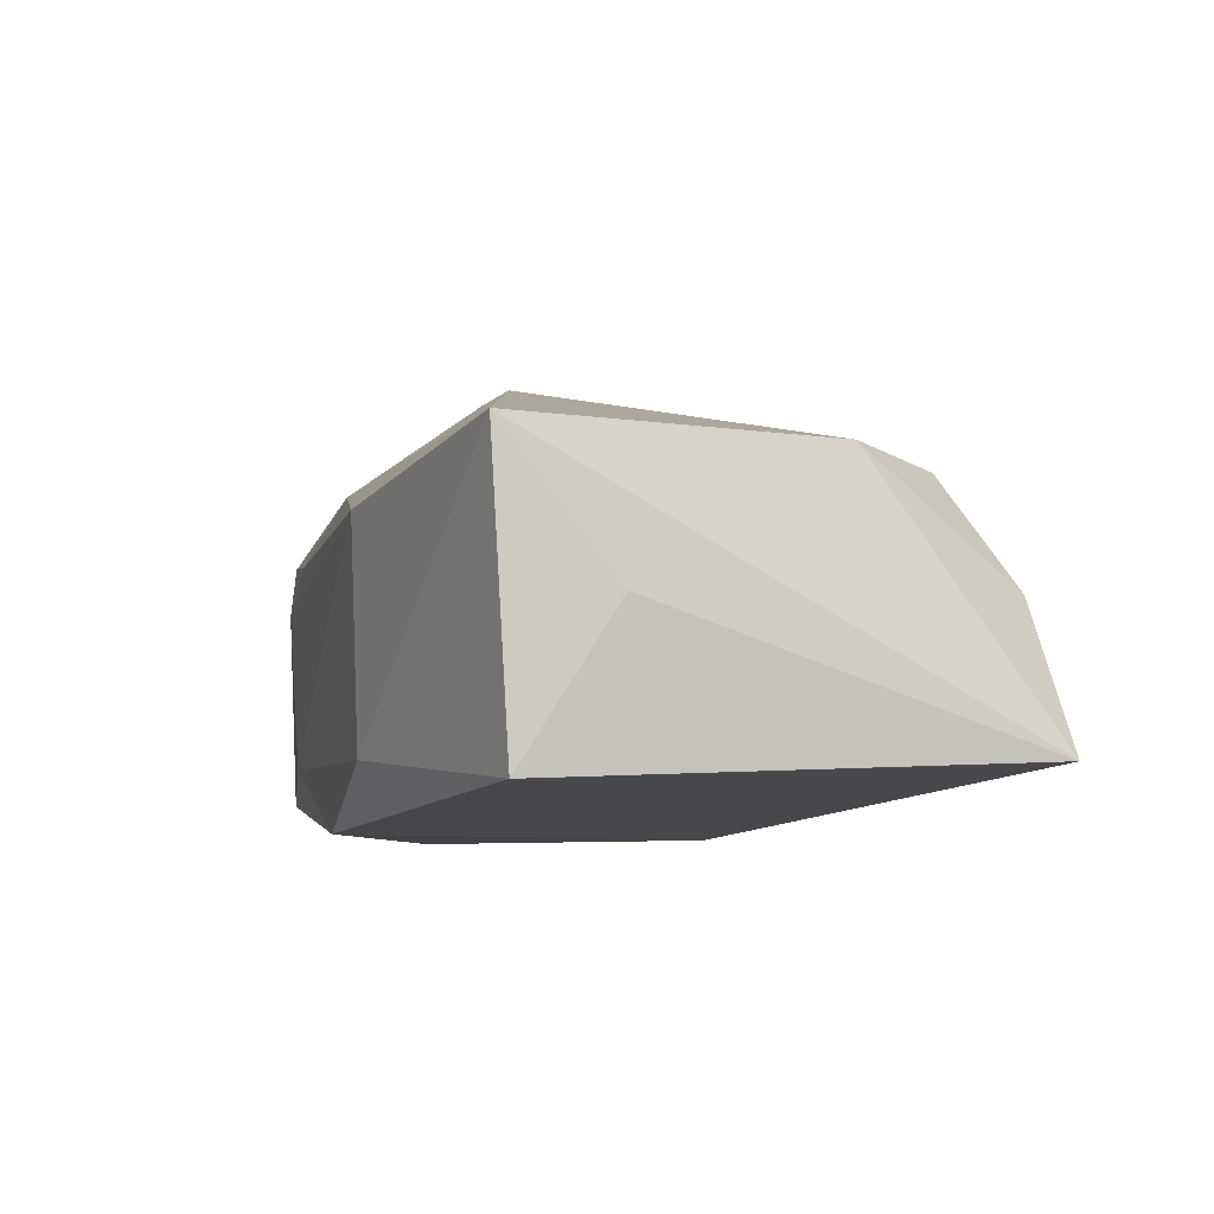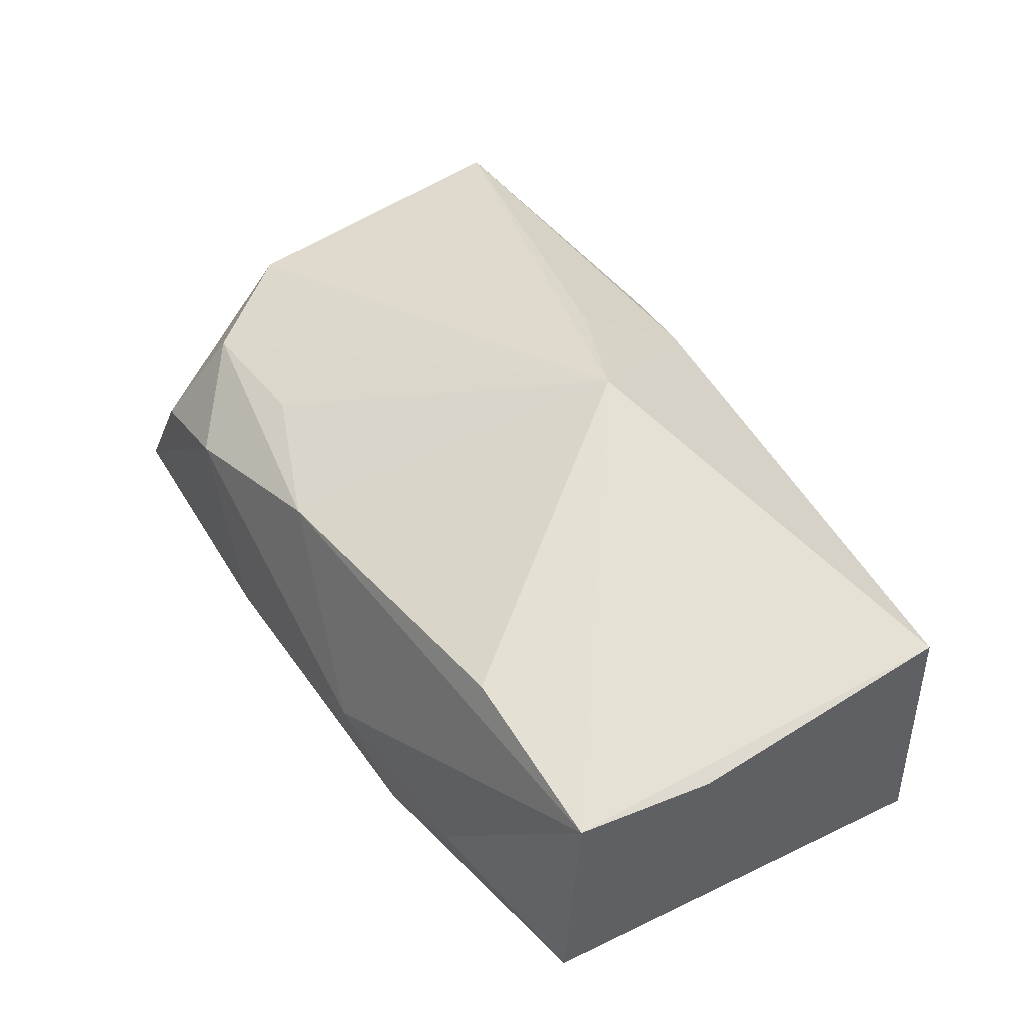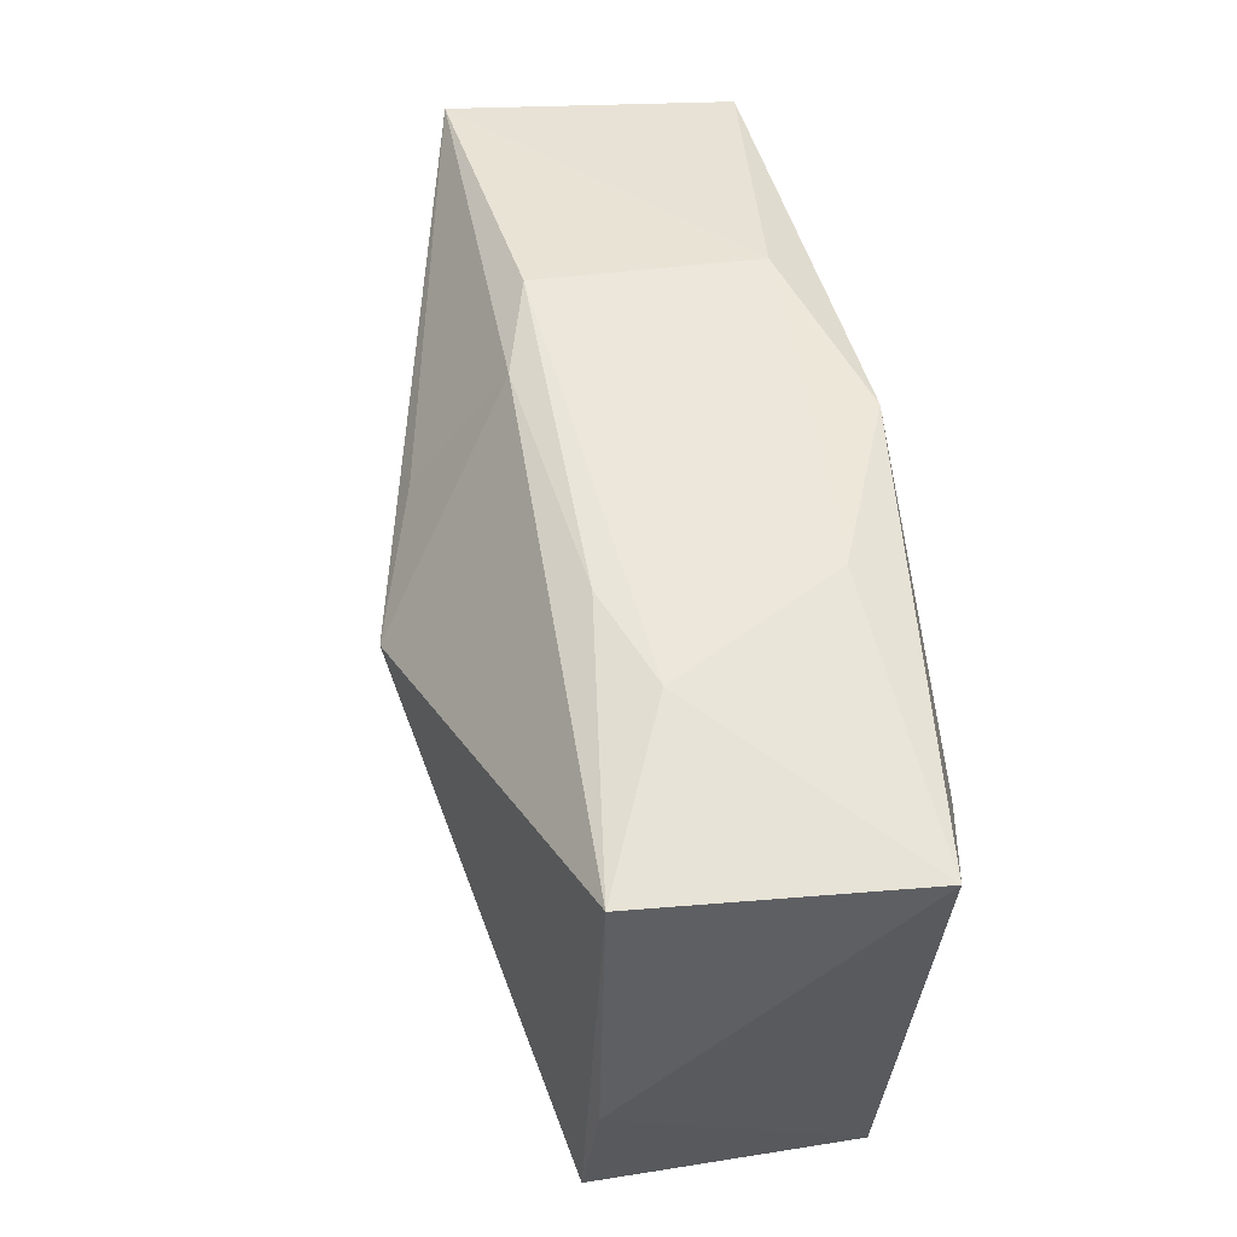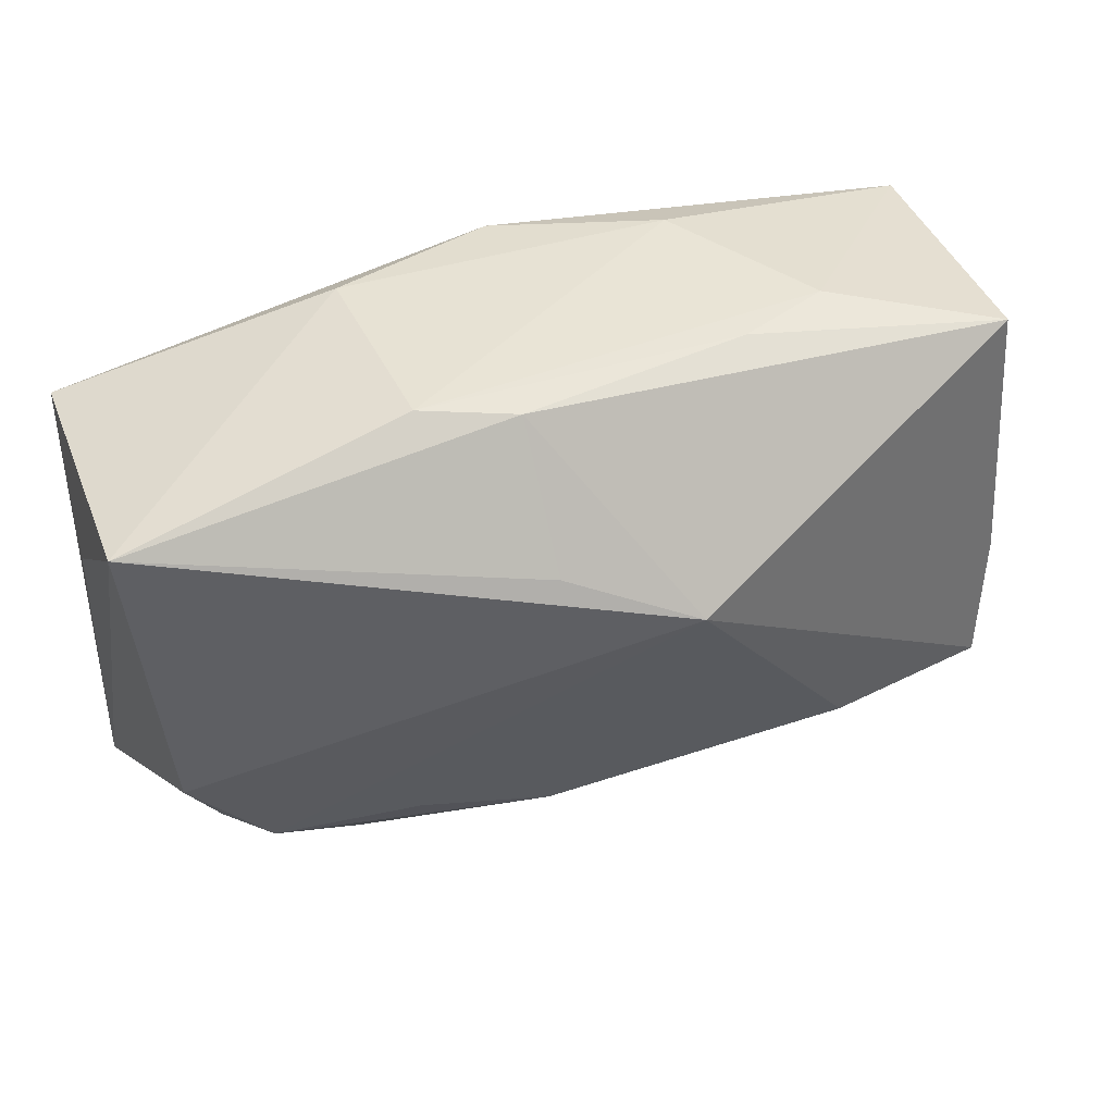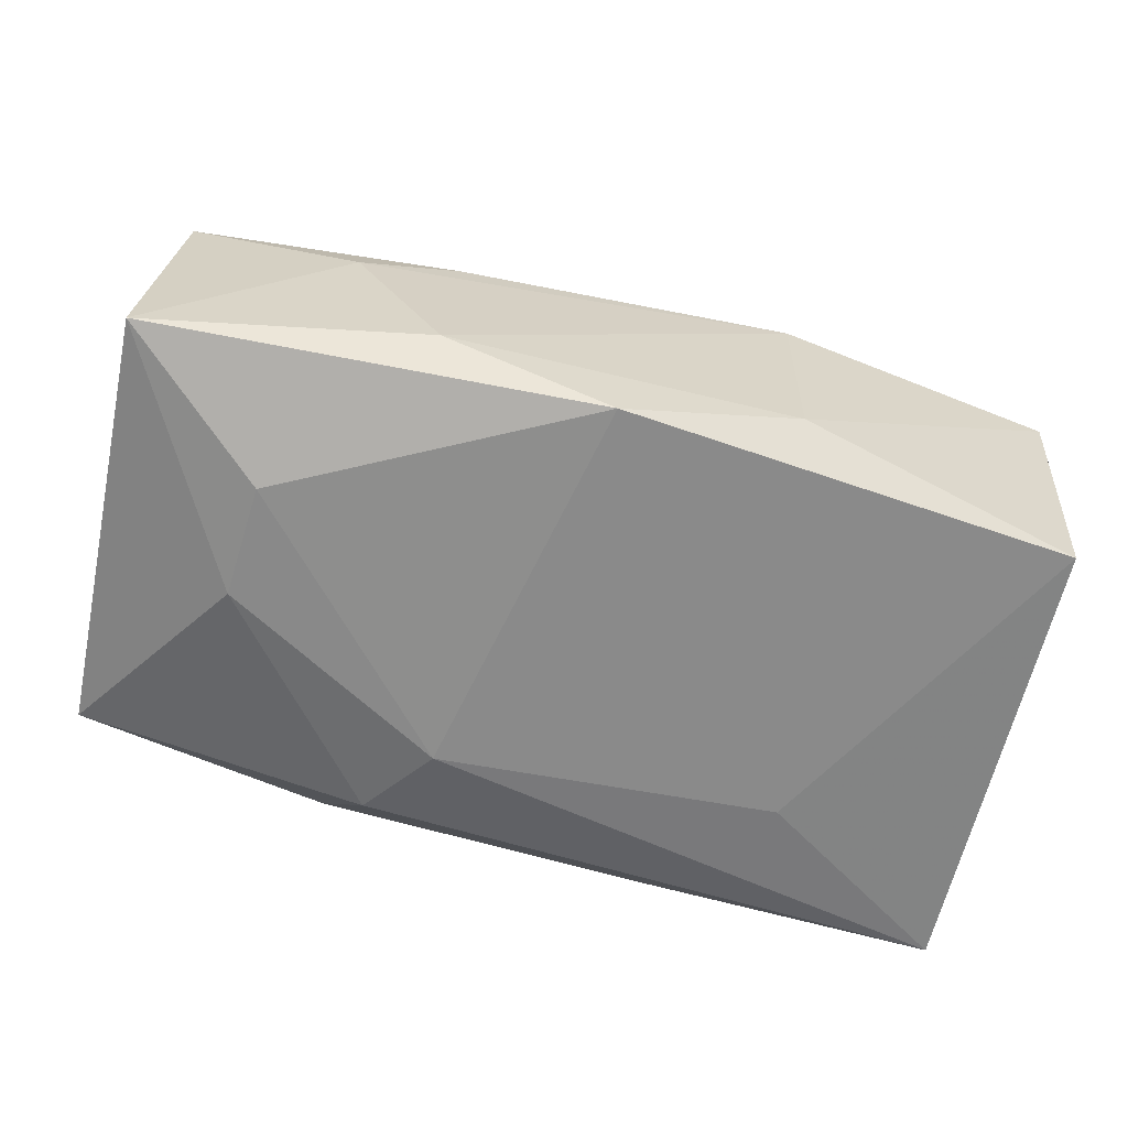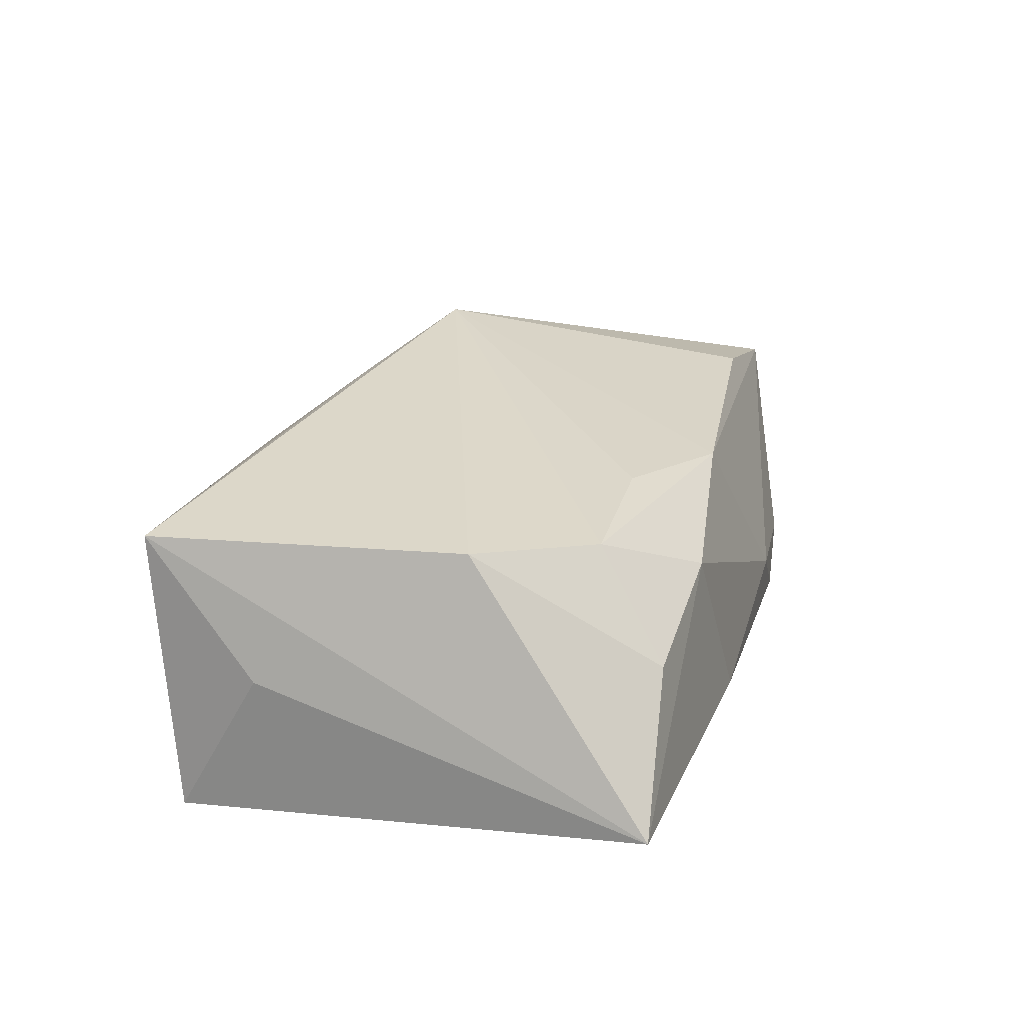
<metadata>
{"format":"obj","ext":"obj","renderer":"f3d","projection":"perspective","resolution":1024,"background":"white","views":[{"elev":-7.4,"azim":-106.8,"up":"+Z"},{"elev":50.0,"azim":58.2,"up":"+Z"},{"elev":52.0,"azim":79.9,"up":"+Y"},{"elev":42.3,"azim":-23.2,"up":"+Y"},{"elev":-64.8,"azim":166.0,"up":"+Z"},{"elev":16.3,"azim":-73.9,"up":"+Z"}]}
</metadata>
<code>
v -0.03586 -0.007436 0.009942
v 0.02588 -0.001333 -0.01498
v 0.01186 -0.01846 -0.01334
v 0.03641 -0.01739 0.01212
v -0.03136 -0.0218 0.0006665
v -0.03791 -0.02224 -0.01128
v 0.01496 -0.02304 -0.00694
v 0.004058 0.006196 0.021
v -0.01412 0.02243 0.007311
v 0.00061 0.02084 -0.01531
v -0.01228 -0.0239 -0.007415
v -0.01404 0.02171 -0.01056
v -0.01673 -0.01585 0.01152
v 0.01442 0.02126 -0.009688
v 0.02298 -0.02214 -0.003445
v 0.03611 -0.0183 -0.008996
v -0.03876 0.009361 -0.001218
v 0.02534 0.007994 -0.01531
v -0.02109 -0.01075 -0.01363
v 0.01354 0.02116 0.007108
v 0.03743 -0.005883 0.01094
v 0.03743 0.01763 -0.01163
v -0.006332 0.02131 0.009601
v -0.02891 -0.01613 0.009418
v 0.007387 -0.0116 -0.01531
v -0.006516 0.011 0.01721
v 0.02181 0.02092 0.003963
v -0.03723 0.01659 -0.01304
v 0.02174 -0.01749 0.01406
v -0.004908 -0.02047 0.01105
v 0.007636 -0.02371 -0.002513
v 0.03584 0.0182 0.01013
v -0.0384 0.01829 0.009958
v -0.02051 -0.0226 0.005858
f 25 10 18
f 18 10 22
f 25 6 19
f 12 10 28
f 28 33 12
f 28 19 6
f 28 10 25
f 25 19 28
f 22 10 14
f 14 10 12
f 26 33 8
f 12 33 9
f 9 14 12
f 3 6 25
f 8 24 13
f 1 33 6
f 8 33 1
f 1 24 8
f 21 16 22
f 4 16 21
f 22 16 2
f 2 18 22
f 25 18 2
f 2 3 25
f 16 3 2
f 6 33 17
f 17 28 6
f 33 28 17
f 22 14 27
f 27 9 20
f 14 9 27
f 20 9 23
f 23 26 8
f 33 26 23
f 23 9 33
f 15 16 4
f 4 31 15
f 22 27 32
f 32 21 22
f 32 27 20
f 8 4 32
f 4 21 32
f 32 23 8
f 20 23 32
f 7 3 16
f 16 15 7
f 7 15 31
f 6 3 7
f 6 7 11
f 11 7 31
f 6 11 34
f 34 11 31
f 30 13 24
f 24 34 30
f 8 13 30
f 30 31 4
f 30 34 31
f 6 34 5
f 5 34 24
f 5 1 6
f 24 1 5
f 29 4 8
f 8 30 29
f 29 30 4

</code>
